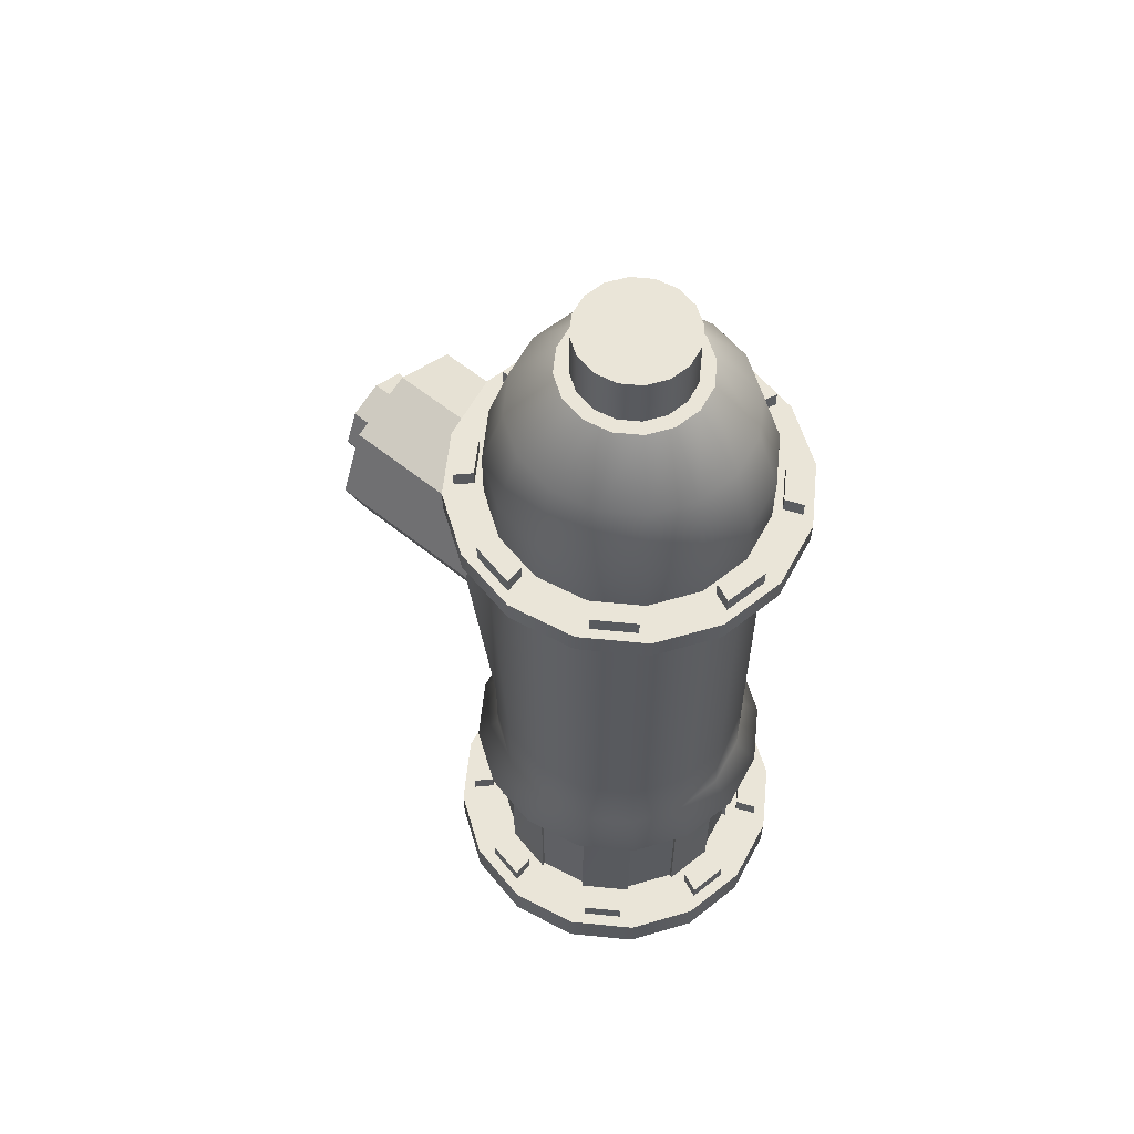
<metadata>
{"format":"obj","ext":"obj","renderer":"f3d","projection":"perspective","resolution":1024,"background":"white","views":[{"elev":59.2,"azim":-50.4,"up":"+Y"}]}
</metadata>
<code>
g default
v 0.9239 0.2865 -0.3827
v 0.7071 0.2865 -0.7071
v 0.3827 0.2865 -0.9239
v 1e-06 0.2865 -1
v -0.3827 0.2865 -0.9239
v -0.7071 0.2865 -0.7071
v -0.9239 0.2865 -0.3827
v -1 0.2865 -0
v -0.9239 0.2865 0.3827
v -0.7071 0.2865 0.7071
v -0.3827 0.2865 0.9239
v -0 0.2865 1
v 0.3827 0.2865 0.9239
v 0.7071 0.2865 0.7071
v 0.9239 0.2865 0.3827
v 1 0.2865 -0
v 0.9239 1.205 -0.3827
v 0.7071 1.205 -0.7071
v 0.3827 1.205 -0.9239
v 1e-06 1.205 -1
v -0.3827 1.205 -0.9239
v -0.7071 1.205 -0.7071
v -0.9239 1.205 -0.3827
v -1 1.205 -0
v -0.9239 1.205 0.3827
v -0.7071 1.205 0.7071
v -0.3827 1.205 0.9239
v -0 1.205 1
v 0.3827 1.205 0.9239
v 0.7071 1.205 0.7071
v 0.9239 1.205 0.3827
v 1 1.205 0
v 0.9239 2.266 -0.3827
v 0.7071 2.266 -0.7071
v 0.3827 2.266 -0.9239
v 1e-06 2.266 -1
v -0.3827 2.266 -0.9239
v -0.7071 2.266 -0.7071
v -0.9239 2.266 -0.3827
v -1 2.266 -0
v -0.9239 2.266 0.3827
v -0.7071 2.266 0.7071
v -0.3827 2.266 0.9239
v -0 2.266 1
v 0.3827 2.266 0.9239
v 0.7071 2.266 0.7071
v 0.9239 2.266 0.3827
v 1 2.266 0
v 0 0.005214 0
v 1.244 0.005214 -0.5153
v 0.9522 0.005214 -0.9522
v 0.9522 0.2865 -0.9522
v 1.244 0.2865 -0.5153
v 0.5153 0.005214 -1.244
v 0.5153 0.2865 -1.244
v 1e-06 0.005214 -1.347
v 1e-06 0.2865 -1.347
v -0.5153 0.005214 -1.244
v -0.5153 0.2865 -1.244
v -0.9522 0.005214 -0.9522
v -0.9522 0.2865 -0.9522
v -1.244 0.005214 -0.5153
v -1.244 0.2865 -0.5153
v -1.347 0.005214 -0
v -1.347 0.2865 -0
v -1.244 0.005214 0.5153
v -1.244 0.2865 0.5153
v -0.9522 0.005214 0.9522
v -0.9522 0.2865 0.9522
v -0.5153 0.005214 1.244
v -0.5153 0.2865 1.244
v -0 0.005214 1.347
v -0 0.2865 1.347
v 0.5153 0.005214 1.244
v 0.5153 0.2865 1.244
v 0.9522 0.005214 0.9522
v 0.9522 0.2865 0.9522
v 1.244 0.005214 0.5153
v 1.244 0.2865 0.5153
v 1.347 0.005214 -0
v 1.347 0.2865 -0
v 0.6904 0.2865 -0.6822
v 0.366 0.2865 -0.8989
v 0.366 1.205 -0.8989
v 0.6904 1.205 -0.6822
v 0.005853 0.2865 -0.9706
v -0.3768 0.2865 -0.8945
v -0.3768 1.205 -0.8945
v 0.005853 1.205 -0.9706
v -0.6822 0.2865 -0.6904
v -0.8989 0.2865 -0.366
v -0.8989 1.205 -0.366
v -0.6822 1.205 -0.6904
v -0.9706 0.2865 -0.005853
v -0.8945 0.2865 0.3768
v -0.8945 1.205 0.3768
v -0.9706 1.205 -0.005853
v -0.6904 0.2865 0.6822
v -0.366 0.2865 0.8989
v -0.366 1.205 0.8989
v -0.6904 1.205 0.6822
v -0.005853 0.2865 0.9706
v 0.3768 0.2865 0.8945
v 0.3768 1.205 0.8945
v -0.005853 1.205 0.9706
v 0.6822 0.2865 0.6904
v 0.8989 0.2865 0.366
v 0.8989 1.205 0.366
v 0.6822 1.205 0.6904
v 0.9706 0.2865 0.005853
v 0.8945 0.2865 -0.3768
v 0.8945 1.205 -0.3768
v 0.9706 1.205 0.005853
v 0.9239 1.333 -0.3827
v 1 1.333 0
v 0.9239 1.333 0.3827
v 0.7071 1.333 0.7071
v 0.3827 1.333 0.9239
v -0 1.333 1
v -0.3827 1.333 0.9239
v -0.7071 1.333 0.7071
v -0.9239 1.333 0.3827
v -1 1.333 -0
v -0.9239 1.333 -0.3827
v -0.7071 1.333 -0.7071
v -0.3827 1.333 -0.9239
v 1e-06 1.333 -1
v 0.3827 1.333 -0.9239
v 0.7071 1.333 -0.7071
v 1.078 1.526 -0.4467
v 1.167 1.526 -0
v 1.078 1.526 0.4467
v 0.8254 1.526 0.8254
v 0.4467 1.526 1.078
v -0 1.526 1.167
v -0.4467 1.526 1.078
v -0.8254 1.526 0.8254
v -1.078 1.526 0.4467
v -1.167 1.526 -0
v -1.078 1.526 -0.4467
v -0.8254 1.526 -0.8254
v -0.4467 1.526 -1.078
v 1e-06 1.526 -1.167
v 0.4467 1.526 -1.078
v 0.8254 1.526 -0.8254
v 0.9239 1.709 -0.3827
v 1 1.709 0
v 0.9239 1.709 0.3827
v 0.7071 1.709 0.7071
v 0.3827 1.709 0.9239
v -0 1.709 1
v -0.3827 1.709 0.9239
v -0.7071 1.709 0.7071
v -0.9239 1.709 0.3827
v -1 1.709 -0
v -0.9239 1.709 -0.3827
v -0.7071 1.709 -0.7071
v -0.3827 1.709 -0.9239
v 1e-06 1.709 -1
v 0.3827 1.709 -0.9239
v 0.7071 1.709 -0.7071
v 0.4827 3.241 -0.9493
v -0.01976 3.049 -0.9493
v -0.5107 3.269 -0.9493
v 0.9239 3.714 -0.3827
v 0.7071 3.714 -0.7071
v 0.7025 3.732 -0.9493
v -0.7024 3.772 -0.9493
v -0.7071 3.714 -0.7071
v -0.9239 3.714 -0.3827
v -1 3.714 -0
v -0.9239 3.714 0.3827
v -0.7071 3.714 0.7071
v -0.3827 3.714 0.9239
v -0 3.714 1
v 0.3827 3.714 0.9239
v 0.7071 3.714 0.7071
v 0.9239 3.714 0.3827
v 1 3.714 0
v 0.9577 0.2865 -0.4941
v 0.823 0.2865 -0.6957
v 1.108 0.2865 -0.5565
v 0.9383 0.2865 -0.811
v 0.3278 0.2865 -1.027
v 0.09 0.2865 -1.074
v 0.3902 0.2865 -1.177
v 0.09 0.2865 -1.237
v -0.4941 0.2865 -0.9577
v -0.6957 0.2865 -0.823
v -0.5565 0.2865 -1.108
v -0.811 0.2865 -0.9383
v -1.027 0.2865 -0.3278
v -1.074 0.2865 -0.09
v -1.177 0.2865 -0.3902
v -1.237 0.2865 -0.09
v -0.9577 0.2865 0.4941
v -0.823 0.2865 0.6957
v -1.108 0.2865 0.5565
v -0.9383 0.2865 0.811
v -0.3278 0.2865 1.027
v -0.09 0.2865 1.074
v -0.3902 0.2865 1.177
v -0.09 0.2865 1.237
v 0.4941 0.2865 0.9577
v 0.6957 0.2865 0.823
v 0.5565 0.2865 1.108
v 0.811 0.2865 0.9383
v 1.027 0.2865 0.3278
v 1.074 0.2865 0.09
v 1.177 0.2865 0.3902
v 1.237 0.2865 0.09
v 0.9577 0.4165 -0.4941
v 0.823 0.4165 -0.6957
v 1.108 0.4165 -0.5565
v 0.9383 0.4165 -0.811
v 0.3278 0.4165 -1.027
v 0.09 0.4165 -1.074
v 0.3902 0.4165 -1.177
v 0.09 0.4165 -1.237
v -0.4941 0.4165 -0.9577
v -0.6957 0.4165 -0.823
v -0.5565 0.4165 -1.108
v -0.811 0.4165 -0.9383
v -1.027 0.4165 -0.3278
v -1.074 0.4165 -0.09
v -1.177 0.4165 -0.3902
v -1.237 0.4165 -0.09
v -0.9577 0.4165 0.4941
v -0.823 0.4165 0.6957
v -1.108 0.4165 0.5565
v -0.9383 0.4165 0.811
v -0.3278 0.4165 1.027
v -0.09 0.4165 1.074
v -0.3902 0.4165 1.177
v -0.09 0.4165 1.237
v 0.4941 0.4165 0.9577
v 0.6957 0.4165 0.823
v 0.5565 0.4165 1.108
v 0.811 0.4165 0.9383
v 1.027 0.4165 0.3278
v 1.074 0.4165 0.09
v 1.177 0.4165 0.3902
v 1.237 0.4165 0.09
v 0.5107 4.235 -0.9493
v 0.01976 4.454 -0.9493
v -0.4827 4.263 -0.9493
v 0.9239 5.594 -0.3827
v 0.7071 5.594 -0.7071
v 0.3827 5.594 -0.9239
v 1e-06 5.594 -1
v -0.3827 5.594 -0.9239
v -0.7071 5.594 -0.7071
v -0.9239 5.594 -0.3827
v -1 5.594 -0
v -0.9239 5.594 0.3827
v -0.7071 5.594 0.7071
v -0.3827 5.594 0.9239
v -0 5.594 1
v 0.3827 5.594 0.9239
v 0.7071 5.594 0.7071
v 0.9239 5.594 0.3827
v 1 5.594 0
v 0.9239 5.038 -0.3827
v 1 5.038 0
v 0.9239 5.038 0.3827
v 0.7071 5.038 0.7071
v 0.3827 5.038 0.9239
v -0 5.038 1
v -0.3827 5.038 0.9239
v -0.7071 5.038 0.7071
v -0.9239 5.038 0.3827
v -1 5.038 -0
v -0.9239 5.038 -0.3827
v -0.7071 5.038 -0.7071
v -0.3827 5.038 -0.9239
v 1e-06 5.038 -1
v 0.3827 5.038 -0.9239
v 0.7071 5.038 -0.7071
v 0.9239 5.205 -0.3827
v 1 5.205 0
v 0.9239 5.205 0.3827
v 0.7071 5.205 0.7071
v 0.3827 5.205 0.9239
v -0 5.205 1
v -0.3827 5.205 0.9239
v -0.7071 5.205 0.7071
v -0.9239 5.205 0.3827
v -1 5.205 -0
v -0.9239 5.205 -0.3827
v -0.7071 5.205 -0.7071
v -0.3827 5.205 -0.9239
v 1e-06 5.205 -1
v 0.3827 5.205 -0.9239
v 0.7071 5.205 -0.7071
v 1.188 5.038 -0.4919
v 1.285 5.038 -0
v 1.188 5.205 -0.4919
v 1.285 5.205 -0
v 1.188 5.038 0.4919
v 1.188 5.205 0.4919
v 0.909 5.038 0.909
v 0.909 5.205 0.909
v 0.4919 5.038 1.188
v 0.4919 5.205 1.188
v 0 5.038 1.285
v 0 5.205 1.285
v -0.4919 5.038 1.188
v -0.4919 5.205 1.188
v -0.909 5.038 0.909
v -0.909 5.205 0.909
v -1.188 5.038 0.4919
v -1.188 5.205 0.4919
v -1.285 5.038 -1e-06
v -1.285 5.205 -1e-06
v -1.188 5.038 -0.4919
v -1.188 5.205 -0.4919
v -0.909 5.038 -0.909
v -0.909 5.205 -0.909
v -0.4919 5.038 -1.188
v -0.4919 5.205 -1.188
v 1e-06 5.038 -1.285
v 1e-06 5.205 -1.285
v 0.4919 5.038 -1.188
v 0.4919 5.205 -1.188
v 0.909 5.038 -0.909
v 0.909 5.205 -0.909
v 1.057 5.205 0.07
v 1.004 5.205 0.34
v 1.136 5.205 0.3946
v 1.2 5.205 0.07
v 0.6982 5.205 0.7972
v 0.4693 5.205 0.9502
v 0.524 5.205 1.082
v 0.7992 5.205 0.8982
v -0.07 5.205 1.057
v -0.34 5.205 1.004
v -0.3946 5.205 1.136
v -0.07 5.205 1.2
v -0.7972 5.205 0.6982
v -0.9502 5.205 0.4693
v -1.082 5.205 0.524
v -0.8982 5.205 0.7992
v -1.057 5.205 -0.07
v -1.004 5.205 -0.34
v -1.136 5.205 -0.3946
v -1.2 5.205 -0.07
v -0.6982 5.205 -0.7972
v -0.4693 5.205 -0.9502
v -0.524 5.205 -1.082
v -0.7992 5.205 -0.8982
v 0.07 5.205 -1.057
v 0.34 5.205 -1.004
v 0.3946 5.205 -1.136
v 0.07 5.205 -1.2
v 0.7972 5.205 -0.6982
v 0.9502 5.205 -0.4693
v 1.082 5.205 -0.524
v 0.8982 5.205 -0.7992
v 1.057 5.325 0.07
v 1.004 5.325 0.34
v 1.136 5.325 0.3946
v 1.2 5.325 0.07
v 0.6982 5.325 0.7972
v 0.4693 5.325 0.9502
v 0.524 5.325 1.082
v 0.7992 5.325 0.8982
v -0.07 5.325 1.057
v -0.34 5.325 1.004
v -0.3946 5.325 1.136
v -0.07 5.325 1.2
v -0.7972 5.325 0.6982
v -0.9502 5.325 0.4693
v -1.082 5.325 0.524
v -0.8982 5.325 0.7992
v -1.057 5.325 -0.07
v -1.004 5.325 -0.34
v -1.136 5.325 -0.3946
v -1.2 5.325 -0.07
v -0.6982 5.325 -0.7972
v -0.4693 5.325 -0.9502
v -0.524 5.325 -1.082
v -0.7992 5.325 -0.8982
v 0.07 5.325 -1.057
v 0.34 5.325 -1.004
v 0.3946 5.325 -1.136
v 0.07 5.325 -1.2
v 0.7972 5.325 -0.6982
v 0.9502 5.325 -0.4693
v 1.082 5.325 -0.524
v 0.8982 5.325 -0.7992
v 0.7826 6.084 -0.3242
v 0.599 6.084 -0.599
v 0.3242 6.084 -0.7826
v 0 6.084 -0.8471
v -0.3242 6.084 -0.7826
v -0.599 6.084 -0.599
v -0.7826 6.084 -0.3242
v -0.8471 6.084 -0
v -0.7826 6.084 0.3242
v -0.599 6.084 0.599
v -0.3242 6.084 0.7826
v -0 6.084 0.8471
v 0.3242 6.084 0.7826
v 0.599 6.084 0.599
v 0.7826 6.084 0.3242
v 0.8471 6.084 -0
v 0.4812 6.494 -0.1993
v 0.3683 6.494 -0.3683
v 0.1993 6.494 -0.4812
v -1e-06 6.494 -0.5208
v -0.1993 6.494 -0.4812
v -0.3683 6.494 -0.3683
v -0.4811 6.494 -0.1993
v -0.5208 6.494 0
v -0.4811 6.494 0.1993
v -0.3683 6.494 0.3683
v -0.1993 6.494 0.4812
v -1e-06 6.494 0.5208
v 0.1993 6.494 0.4811
v 0.3683 6.494 0.3683
v 0.4811 6.494 0.1993
v 0.5208 6.494 -0
v 0.387 6.494 -0.1603
v 0.2962 6.494 -0.2962
v 0.1603 6.494 -0.387
v -1e-06 6.494 -0.4188
v -0.1603 6.494 -0.387
v -0.2962 6.494 -0.2962
v -0.387 6.494 -0.1603
v -0.4188 6.494 0
v -0.387 6.494 0.1603
v -0.2962 6.494 0.2962
v -0.1603 6.494 0.387
v -1e-06 6.494 0.4188
v 0.1603 6.494 0.387
v 0.2962 6.494 0.2962
v 0.387 6.494 0.1603
v 0.4188 6.494 -0
v 0.387 6.874 -0.1603
v 0.2962 6.874 -0.2962
v 0 6.874 0
v 0.1603 6.874 -0.387
v -1e-06 6.874 -0.4188
v -0.1603 6.874 -0.387
v -0.2962 6.874 -0.2962
v -0.387 6.874 -0.1603
v -0.4188 6.874 0
v -0.387 6.874 0.1603
v -0.2962 6.874 0.2962
v -0.1603 6.874 0.387
v -1e-06 6.874 0.4188
v 0.1603 6.874 0.387
v 0.2962 6.874 0.2962
v 0.387 6.874 0.1603
v 0.4188 6.874 -0
v 0.4827 3.241 -2.169
v -0.01976 3.049 -2.169
v 0.7025 3.732 -2.169
v -0.5107 3.269 -2.169
v -0.7024 3.772 -2.169
v 0.01976 4.454 -2.169
v 0.5107 4.235 -2.169
v -0.4827 4.263 -2.169
v 0.2448 3.493 -2.169
v -0.01002 3.396 -2.169
v 0.3562 3.742 -2.169
v -0.259 3.507 -2.169
v -0.3562 3.762 -2.169
v 0.01002 4.108 -2.169
v 0.259 3.997 -2.169
v -0.2448 4.011 -2.169
v 0.2448 3.493 -2.459
v -0.01002 3.396 -2.459
v 1e-06 3.717 -2.459
v 0.3562 3.742 -2.459
v -0.259 3.507 -2.459
v -0.3562 3.762 -2.459
v 0.01002 4.108 -2.459
v 0.259 3.997 -2.459
v -0.2448 4.011 -2.459
g pCylinder1
f 50 51 52 53
f 51 54 55 52
f 54 56 57 55
f 56 58 59 57
f 58 60 61 59
f 60 62 63 61
f 62 64 65 63
f 64 66 67 65
f 66 68 69 67
f 68 70 71 69
f 70 72 73 71
f 72 74 75 73
f 74 76 77 75
f 76 78 79 77
f 78 80 81 79
f 80 50 53 81
f 18 17 1 2
f 83 84 85 82
f 20 19 3 4
f 87 88 89 86
f 22 21 5 6
f 91 92 93 90
f 24 23 7 8
f 95 96 97 94
f 26 25 9 10
f 99 100 101 98
f 28 27 11 12
f 103 104 105 102
f 30 29 13 14
f 107 108 109 106
f 32 31 15 16
f 111 112 113 110
f 17 18 129 114
f 18 19 128 129
f 19 20 127 128
f 20 21 126 127
f 21 22 125 126
f 22 23 124 125
f 23 24 123 124
f 24 25 122 123
f 25 26 121 122
f 26 27 120 121
f 27 28 119 120
f 28 29 118 119
f 29 30 117 118
f 30 31 116 117
f 31 32 115 116
f 32 17 114 115
f 34 33 146 161
f 35 34 161 160
f 36 35 160 159
f 37 36 159 158
f 38 37 158 157
f 39 38 157 156
f 40 39 156 155
f 41 40 155 154
f 42 41 154 153
f 43 42 153 152
f 44 43 152 151
f 45 44 151 150
f 46 45 150 149
f 47 46 149 148
f 48 47 148 147
f 33 48 147 146
f 439 440 441
f 440 442 441
f 442 443 441
f 443 444 441
f 444 445 441
f 445 446 441
f 446 447 441
f 447 448 441
f 448 449 441
f 449 450 441
f 450 451 441
f 451 452 441
f 452 453 441
f 453 454 441
f 454 455 441
f 455 439 441
f 49 51 50
f 213 212 214 215
f 49 54 51
f 3 2 52 55
f 49 56 54
f 217 216 218 219
f 49 58 56
f 5 4 57 59
f 49 60 58
f 221 220 222 223
f 49 62 60
f 7 6 61 63
f 49 64 62
f 225 224 226 227
f 49 66 64
f 9 8 65 67
f 49 68 66
f 229 228 230 231
f 49 70 68
f 11 10 69 71
f 49 72 70
f 233 232 234 235
f 49 74 72
f 13 12 73 75
f 49 76 74
f 237 236 238 239
f 49 78 76
f 15 14 77 79
f 49 80 78
f 241 240 242 243
f 49 50 80
f 1 16 81 53
f 2 3 83 82
f 83 3 19 84
f 19 18 85 84
f 82 85 18 2
f 4 5 87 86
f 87 5 21 88
f 21 20 89 88
f 86 89 20 4
f 6 7 91 90
f 91 7 23 92
f 23 22 93 92
f 90 93 22 6
f 8 9 95 94
f 95 9 25 96
f 25 24 97 96
f 94 97 24 8
f 10 11 99 98
f 99 11 27 100
f 27 26 101 100
f 98 101 26 10
f 12 13 103 102
f 103 13 29 104
f 29 28 105 104
f 102 105 28 12
f 14 15 107 106
f 107 15 31 108
f 31 30 109 108
f 106 109 30 14
f 16 1 111 110
f 111 1 17 112
f 17 32 113 112
f 110 113 32 16
f 115 114 130 131
f 116 115 131 132
f 117 116 132 133
f 118 117 133 134
f 119 118 134 135
f 120 119 135 136
f 121 120 136 137
f 122 121 137 138
f 123 122 138 139
f 124 123 139 140
f 125 124 140 141
f 126 125 141 142
f 127 126 142 143
f 128 127 143 144
f 129 128 144 145
f 114 129 145 130
f 131 130 146 147
f 132 131 147 148
f 133 132 148 149
f 134 133 149 150
f 135 134 150 151
f 136 135 151 152
f 137 136 152 153
f 138 137 153 154
f 139 138 154 155
f 140 139 155 156
f 141 140 156 157
f 142 141 157 158
f 143 142 158 159
f 144 143 159 160
f 145 144 160 161
f 146 130 145 161
f 35 36 163 162
f 36 37 164 163
f 34 166 165 33
f 162 34 35
f 472 473 474 475
f 473 476 477 474
f 38 169 168 164
f 39 170 169 38
f 40 171 170 39
f 41 172 171 40
f 42 173 172 41
f 43 174 173 42
f 44 175 174 43
f 45 176 175 44
f 46 177 176 45
f 47 178 177 46
f 48 179 178 47
f 33 165 179 48
f 2 1 180 181
f 1 53 182 180
f 53 52 183 182
f 52 2 181 183
f 4 3 184 185
f 3 55 186 184
f 55 57 187 186
f 57 4 185 187
f 6 5 188 189
f 5 59 190 188
f 59 61 191 190
f 61 6 189 191
f 8 7 192 193
f 7 63 194 192
f 63 65 195 194
f 65 8 193 195
f 10 9 196 197
f 9 67 198 196
f 67 69 199 198
f 69 10 197 199
f 12 11 200 201
f 11 71 202 200
f 71 73 203 202
f 73 12 201 203
f 14 13 204 205
f 13 75 206 204
f 75 77 207 206
f 77 14 205 207
f 16 15 208 209
f 15 79 210 208
f 79 81 211 210
f 81 16 209 211
f 181 180 212 213
f 180 182 214 212
f 182 183 215 214
f 183 181 213 215
f 185 184 216 217
f 184 186 218 216
f 186 187 219 218
f 187 185 217 219
f 189 188 220 221
f 188 190 222 220
f 190 191 223 222
f 191 189 221 223
f 193 192 224 225
f 192 194 226 224
f 194 195 227 226
f 195 193 225 227
f 197 196 228 229
f 196 198 230 228
f 198 199 231 230
f 199 197 229 231
f 201 200 232 233
f 200 202 234 232
f 202 203 235 234
f 203 201 233 235
f 205 204 236 237
f 204 206 238 236
f 206 207 239 238
f 207 205 237 239
f 209 208 240 241
f 208 210 242 240
f 210 211 243 242
f 211 209 241 243
f 475 474 478 479
f 474 477 480 478
f 166 278 263 165
f 244 278 166 167
f 244 245 276 277
f 245 246 275 276
f 246 274 275
f 170 273 274 169
f 171 272 273 170
f 172 271 272 171
f 173 270 271 172
f 174 269 270 173
f 175 268 269 174
f 176 267 268 175
f 177 266 267 176
f 178 265 266 177
f 179 264 265 178
f 165 263 264 179
f 296 295 297 298
f 299 296 298 300
f 301 299 300 302
f 303 301 302 304
f 305 303 304 306
f 307 305 306 308
f 309 307 308 310
f 311 309 310 312
f 313 311 312 314
f 315 313 314 316
f 317 315 316 318
f 319 317 318 320
f 321 319 320 322
f 323 321 322 324
f 325 323 324 326
f 295 325 326 297
f 280 279 247 262
f 281 280 262 261
f 282 281 261 260
f 283 282 260 259
f 284 283 259 258
f 285 284 258 257
f 286 285 257 256
f 287 286 256 255
f 288 287 255 254
f 289 288 254 253
f 290 289 253 252
f 291 290 252 251
f 292 291 251 250
f 293 292 250 249
f 294 293 249 248
f 279 294 248 247
f 264 263 295 296
f 279 280 298 297
f 359 360 361 362
f 266 265 299 301
f 281 282 302 300
f 363 364 365 366
f 268 267 303 305
f 283 284 306 304
f 367 368 369 370
f 270 269 307 309
f 285 286 310 308
f 371 372 373 374
f 272 271 311 313
f 287 288 314 312
f 375 376 377 378
f 274 273 315 317
f 289 290 318 316
f 379 380 381 382
f 276 275 319 321
f 291 292 322 320
f 383 384 385 386
f 278 277 323 325
f 293 294 326 324
f 387 388 389 390
f 280 281 328 327
f 281 300 329 328
f 300 298 330 329
f 298 280 327 330
f 282 283 332 331
f 283 304 333 332
f 304 302 334 333
f 302 282 331 334
f 284 285 336 335
f 285 308 337 336
f 308 306 338 337
f 306 284 335 338
f 286 287 340 339
f 287 312 341 340
f 312 310 342 341
f 310 286 339 342
f 288 289 344 343
f 289 316 345 344
f 316 314 346 345
f 314 288 343 346
f 290 291 348 347
f 291 320 349 348
f 320 318 350 349
f 318 290 347 350
f 292 293 352 351
f 293 324 353 352
f 324 322 354 353
f 322 292 351 354
f 294 279 356 355
f 279 297 357 356
f 297 326 358 357
f 326 294 355 358
f 327 328 360 359
f 328 329 361 360
f 329 330 362 361
f 330 327 359 362
f 331 332 364 363
f 332 333 365 364
f 333 334 366 365
f 334 331 363 366
f 335 336 368 367
f 336 337 369 368
f 337 338 370 369
f 338 335 367 370
f 339 340 372 371
f 340 341 373 372
f 341 342 374 373
f 342 339 371 374
f 343 344 376 375
f 344 345 377 376
f 345 346 378 377
f 346 343 375 378
f 347 348 380 379
f 348 349 381 380
f 349 350 382 381
f 350 347 379 382
f 351 352 384 383
f 352 353 385 384
f 353 354 386 385
f 354 351 383 386
f 355 356 388 387
f 356 357 389 388
f 357 358 390 389
f 358 355 387 390
f 299 265 264 296
f 303 267 266 301
f 307 269 268 305
f 311 271 270 309
f 315 273 272 313
f 319 275 274 317
f 323 277 276 321
f 295 263 278 325
f 247 248 392 391
f 248 249 393 392
f 249 250 394 393
f 250 251 395 394
f 251 252 396 395
f 252 253 397 396
f 253 254 398 397
f 254 255 399 398
f 255 256 400 399
f 256 257 401 400
f 257 258 402 401
f 258 259 403 402
f 259 260 404 403
f 260 261 405 404
f 261 262 406 405
f 262 247 391 406
f 391 392 408 407
f 392 393 409 408
f 393 394 410 409
f 394 395 411 410
f 395 396 412 411
f 396 397 413 412
f 397 398 414 413
f 398 399 415 414
f 399 400 416 415
f 400 401 417 416
f 401 402 418 417
f 402 403 419 418
f 403 404 420 419
f 404 405 421 420
f 405 406 422 421
f 406 391 407 422
f 407 408 424 423
f 408 409 425 424
f 409 410 426 425
f 410 411 427 426
f 411 412 428 427
f 412 413 429 428
f 413 414 430 429
f 414 415 431 430
f 415 416 432 431
f 416 417 433 432
f 417 418 434 433
f 418 419 435 434
f 419 420 436 435
f 420 421 437 436
f 421 422 438 437
f 422 407 423 438
f 423 424 440 439
f 424 425 442 440
f 425 426 443 442
f 426 427 444 443
f 427 428 445 444
f 428 429 446 445
f 429 430 447 446
f 430 431 448 447
f 431 432 449 448
f 432 433 450 449
f 433 434 451 450
f 434 435 452 451
f 435 436 453 452
f 436 437 454 453
f 437 438 455 454
f 438 423 439 455
f 162 163 457 456
f 167 162 456 458
f 163 164 459 457
f 164 168 460 459
f 245 244 462 461
f 244 167 458 462
f 168 246 463 460
f 246 245 461 463
f 456 457 465 464
f 458 456 464 466
f 457 459 467 465
f 459 460 468 467
f 461 462 470 469
f 462 458 466 470
f 460 463 471 468
f 463 461 469 471
f 464 465 473 472
f 466 464 472 475
f 465 467 476 473
f 467 468 477 476
f 469 470 479 478
f 470 466 475 479
f 468 471 480 477
f 471 469 478 480
f 169 274 246 168
f 244 277 278
f 162 167 166 34
f 38 164 37

</code>
